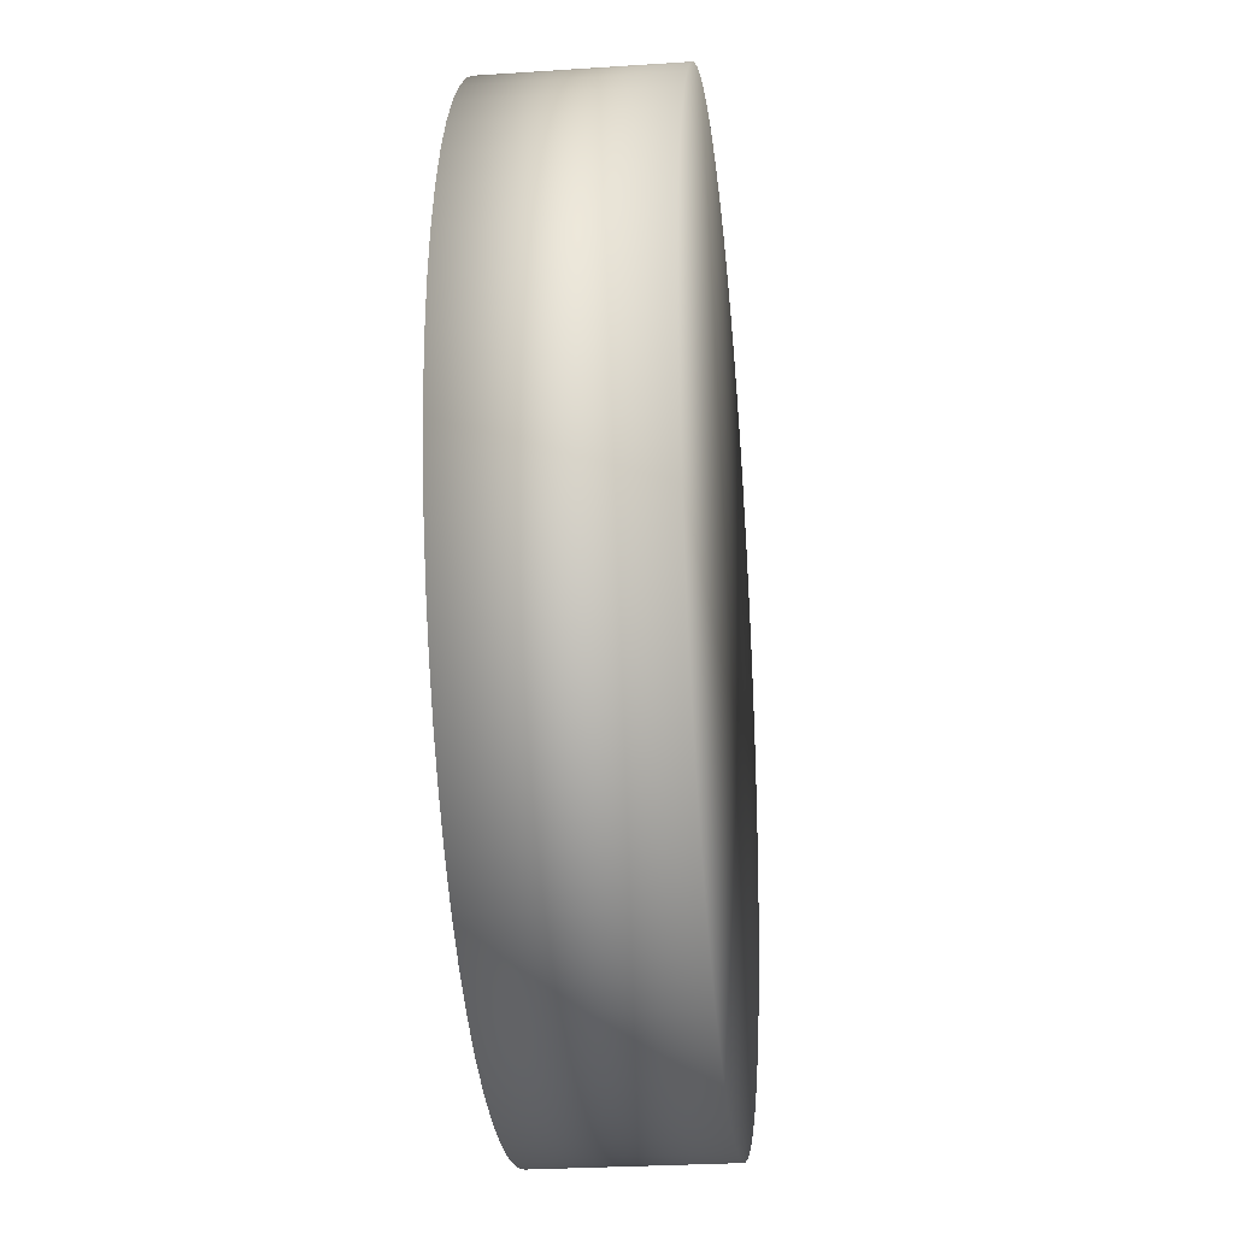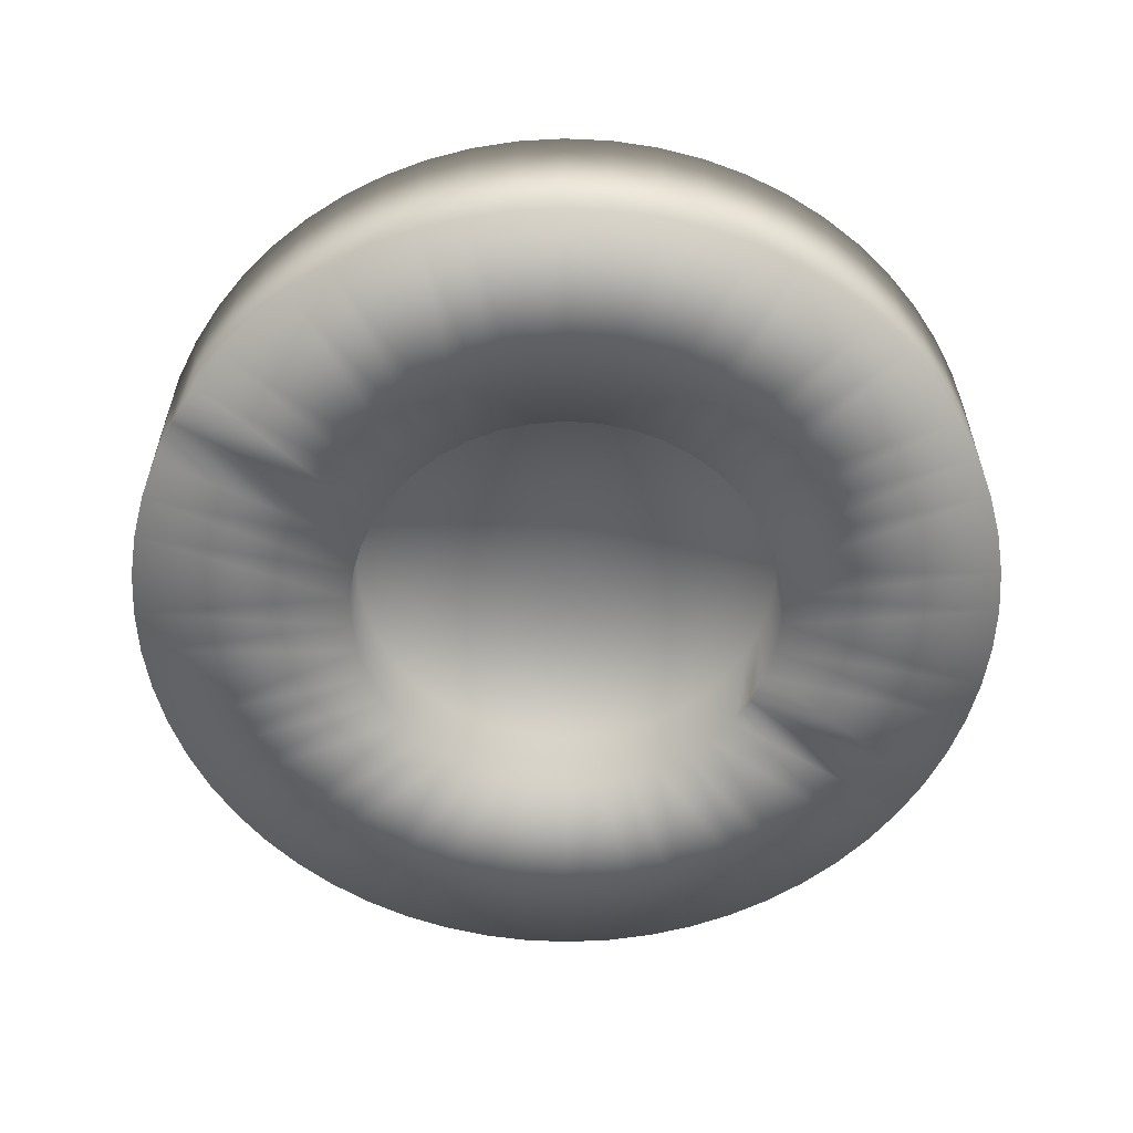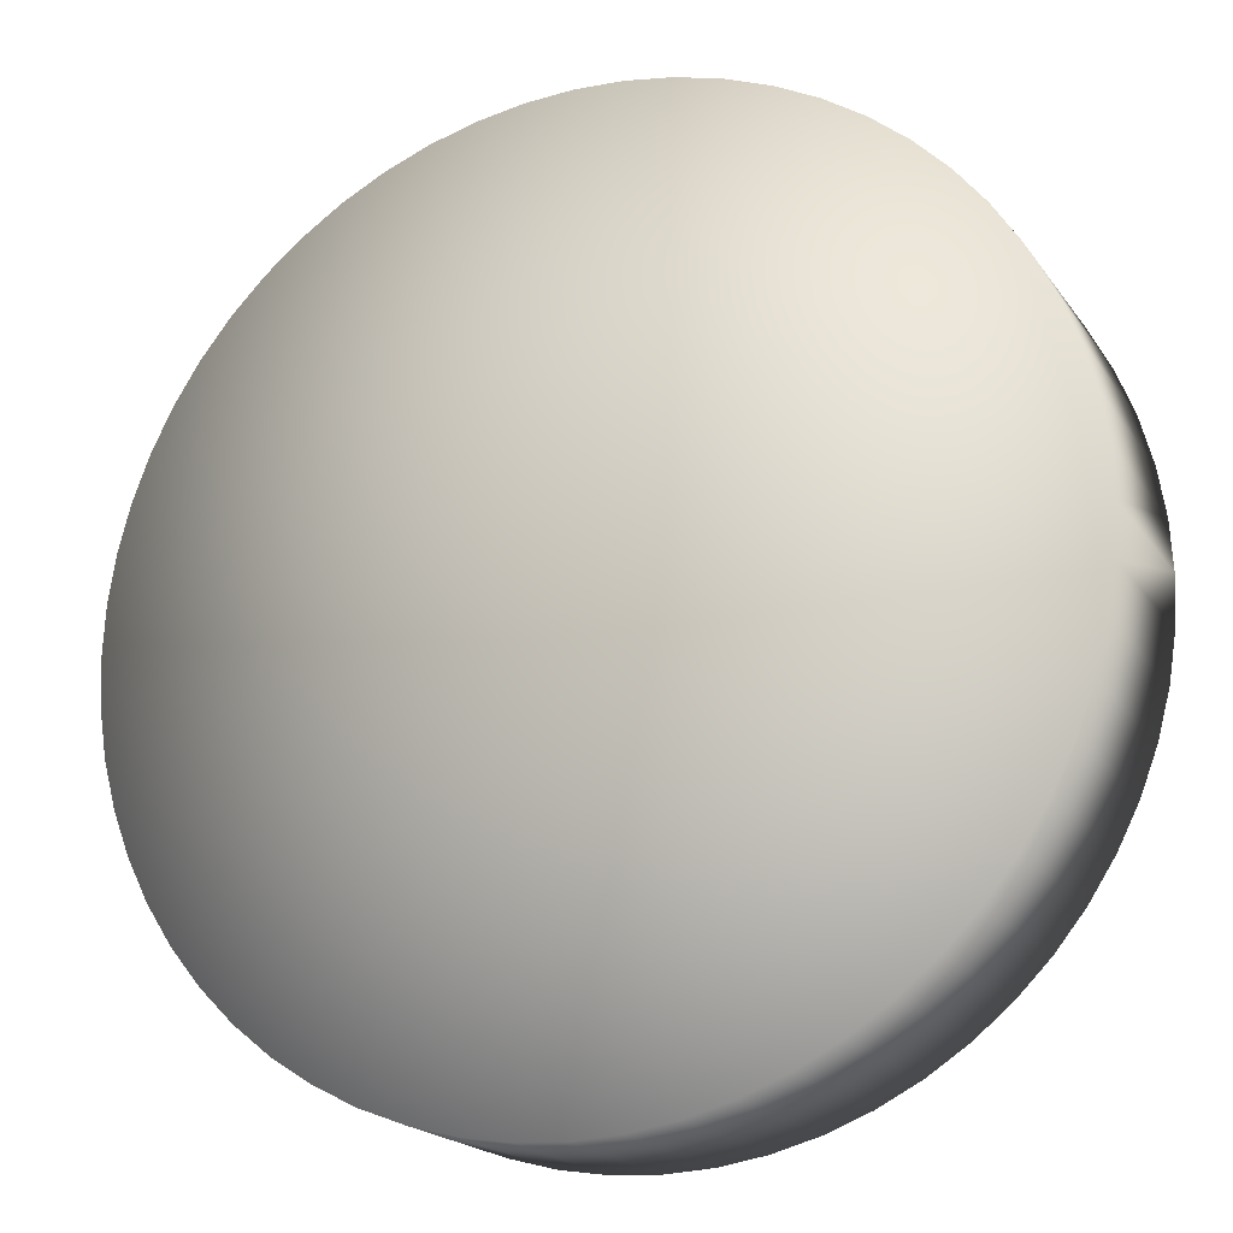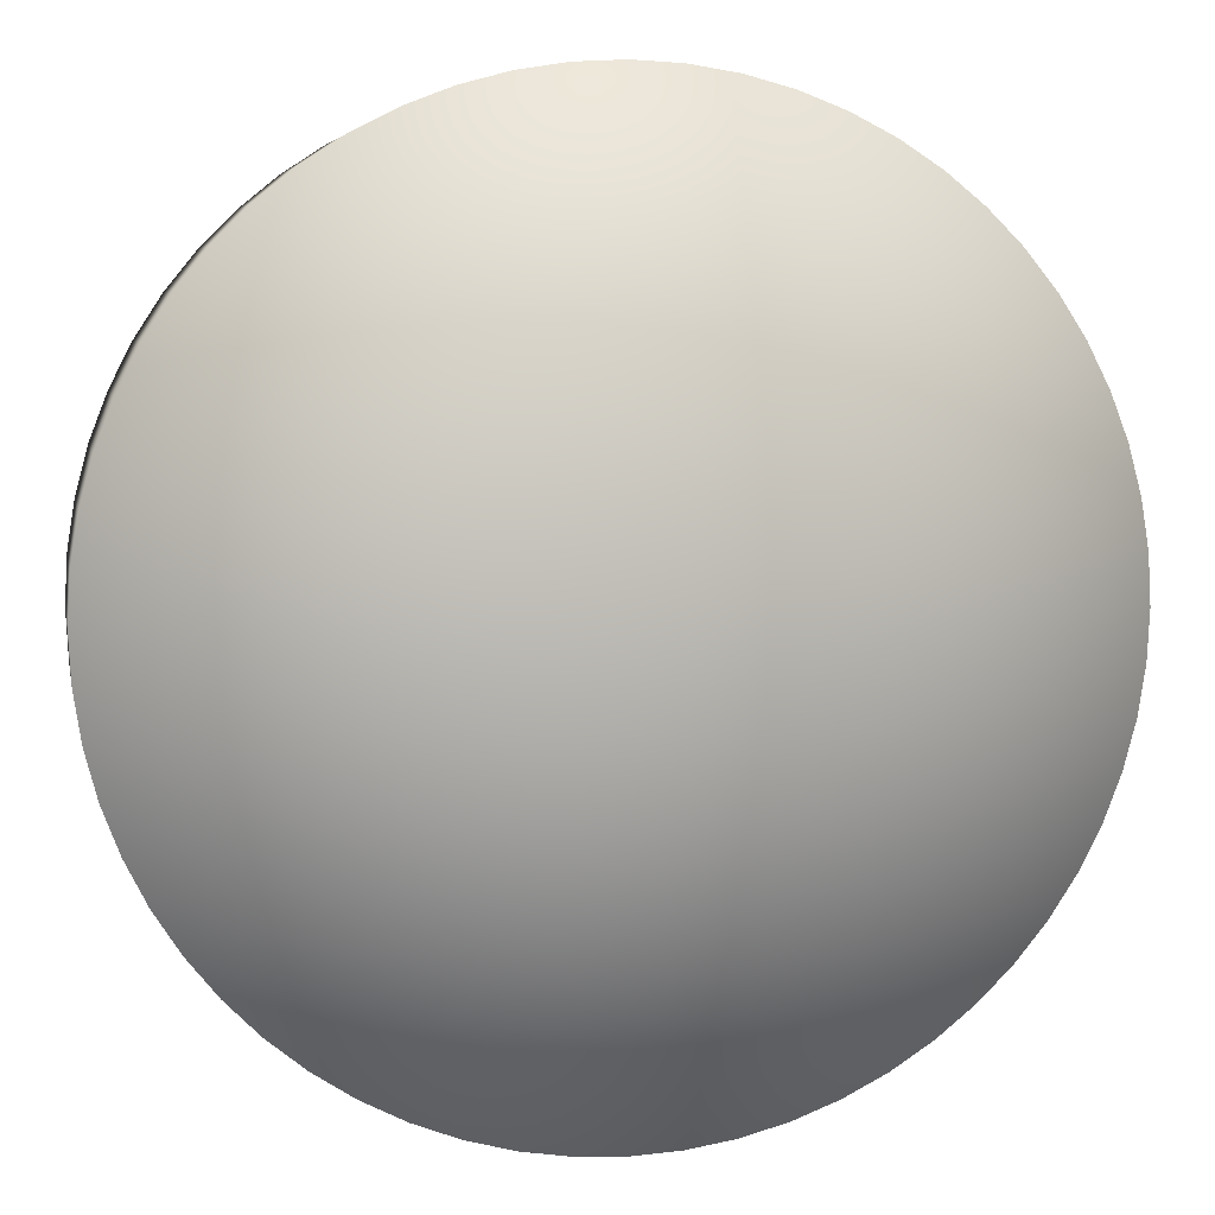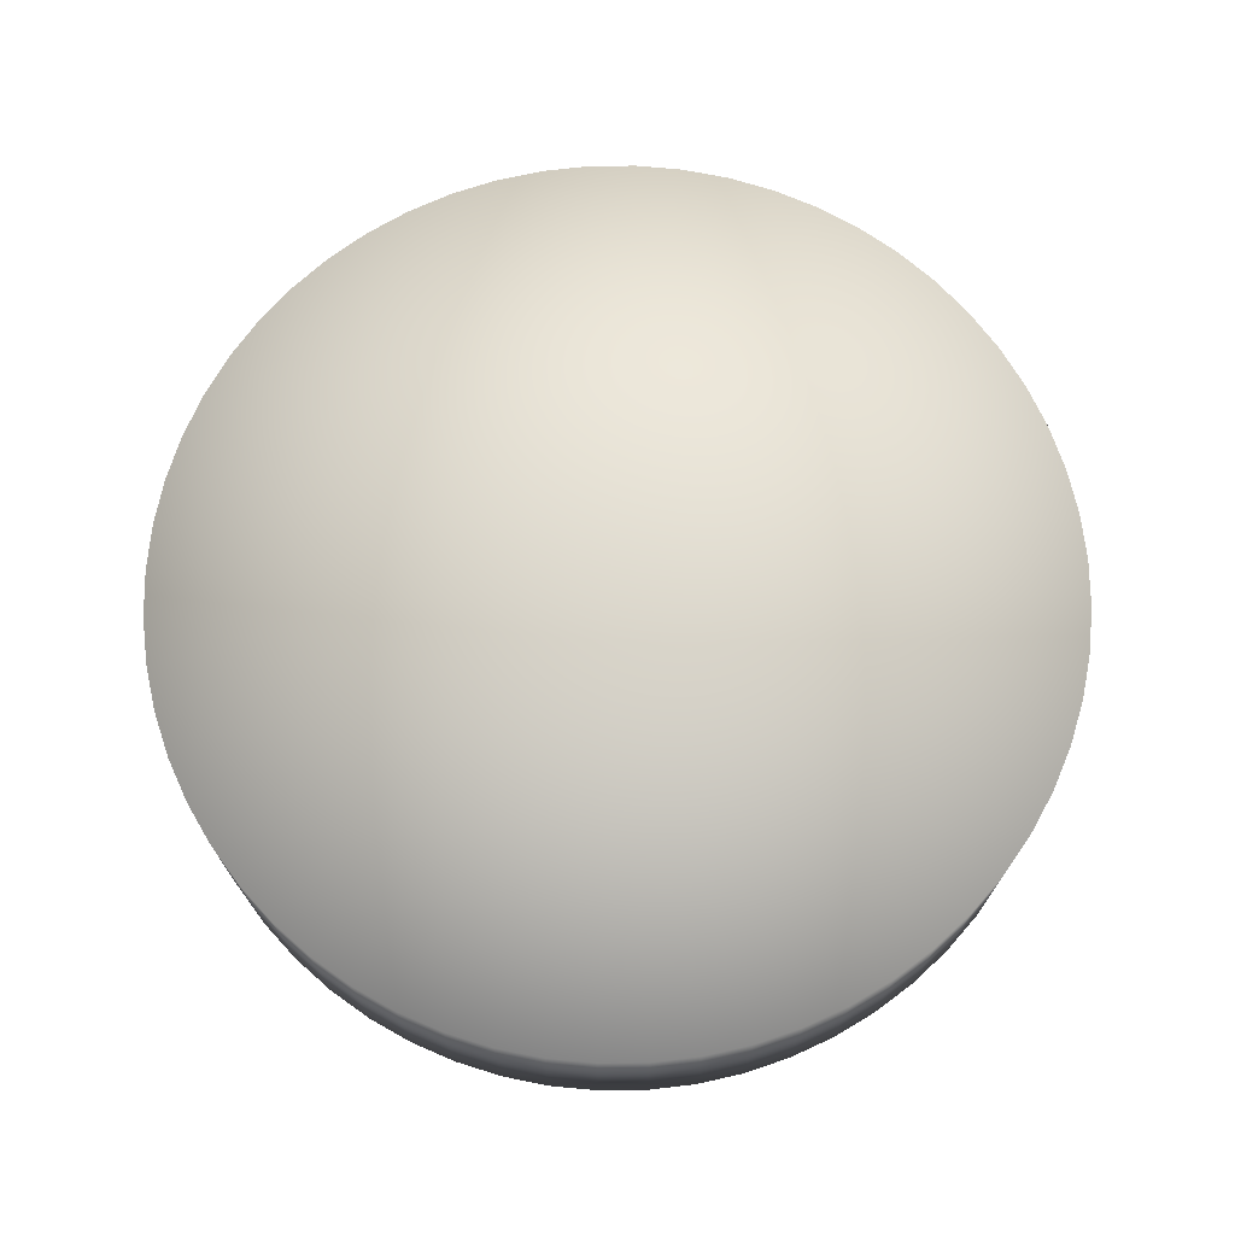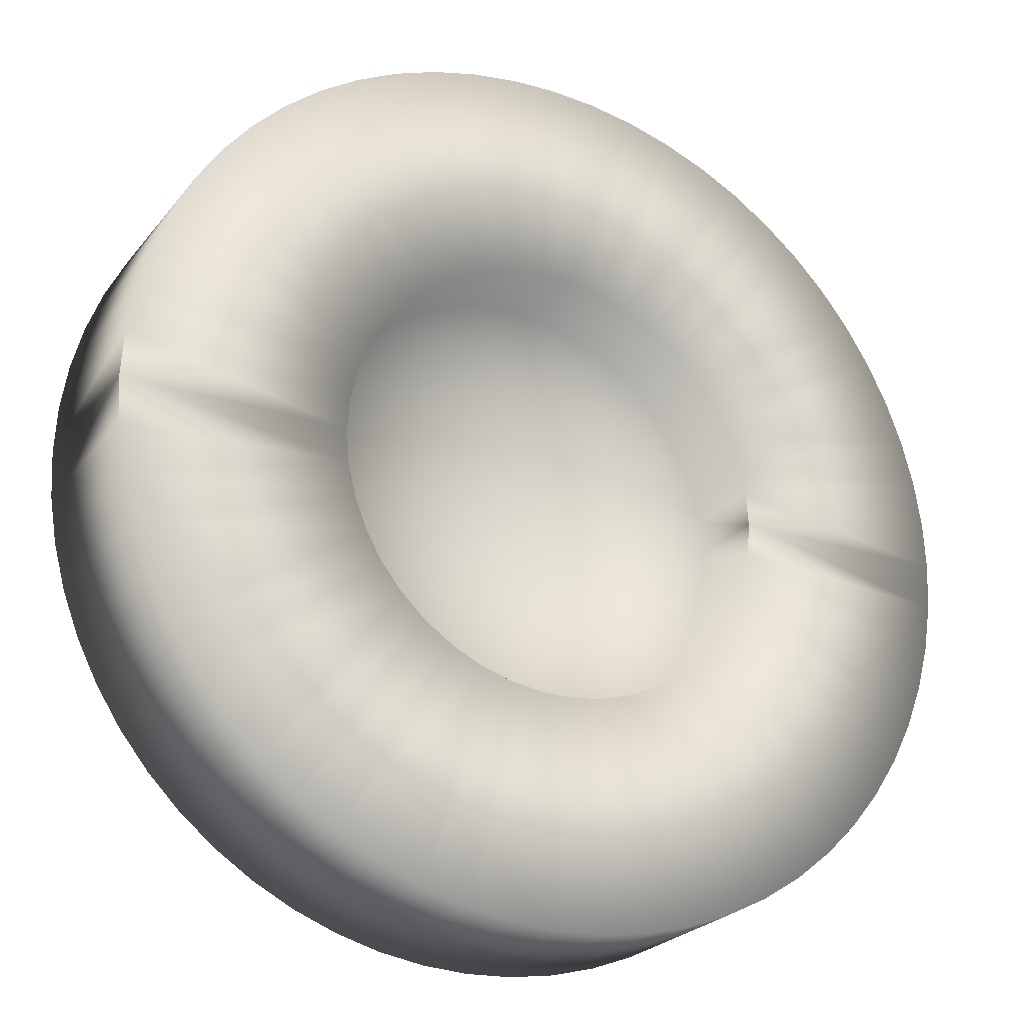
<metadata>
{"format":"obj","ext":"obj","renderer":"f3d","projection":"perspective","resolution":1024,"background":"white","views":[{"elev":-27.1,"azim":-84.1,"up":"+Y"},{"elev":-58.0,"azim":150.2,"up":"+Z"},{"elev":-19.3,"azim":24.6,"up":"+Y"},{"elev":6.0,"azim":-11.1,"up":"+Y"},{"elev":71.6,"azim":-15.7,"up":"+Z"},{"elev":-24.6,"azim":151.2,"up":"+Y"}]}
</metadata>
<code>
v -0.0315 0 0
v -0.03133 0.003293 0.0125
v -0.03133 0.003293 0
v -0.03081 0.006549 0.0125
v -0.03081 0.006549 0
v -0.02996 0.009734 0.0125
v -0.02996 0.009734 0
v -0.02878 0.01281 0.0125
v -0.02878 0.01281 0
v -0.02728 0.01575 0.0125
v -0.02728 0.01575 0
v -0.02548 0.01852 0.0125
v -0.02548 0.01852 0
v -0.02341 0.02108 0.0125
v -0.02341 0.02108 0
v -0.02108 0.02341 0.0125
v -0.02108 0.02341 0
v -0.01852 0.02548 0.0125
v -0.01852 0.02548 0
v -0.01575 0.02728 0.0125
v -0.01575 0.02728 0
v -0.01281 0.02878 0.0125
v -0.01281 0.02878 0
v -0.009734 0.02996 0.0125
v -0.009734 0.02996 0
v -0.006549 0.03081 0.0125
v -0.006549 0.03081 0
v -0.003293 0.03133 0.0125
v -0.003293 0.03133 0
v 0 0.0315 0.0125
v -0 0.0315 0
v 0.003293 0.03133 0.0125
v 0.003293 0.03133 0
v 0.006549 0.03081 0.0125
v 0.006549 0.03081 0
v 0.009734 0.02996 0.0125
v 0.009734 0.02996 0
v 0.01281 0.02878 0.0125
v 0.01281 0.02878 0
v 0.01575 0.02728 0.0125
v 0.01575 0.02728 0
v 0.01852 0.02548 0.0125
v 0.01852 0.02548 0
v 0.02108 0.02341 0.0125
v 0.02108 0.02341 0
v 0.02341 0.02108 0.0125
v 0.02341 0.02108 0
v 0.02548 0.01852 0.0125
v 0.02548 0.01852 0
v 0.02728 0.01575 0.0125
v 0.02728 0.01575 0
v 0.02878 0.01281 0.0125
v 0.02878 0.01281 0
v 0.02996 0.009734 0.0125
v 0.02996 0.009734 0
v 0.03081 0.006549 0.0125
v 0.03081 0.006549 0
v 0.03133 0.003293 0.0125
v 0.03133 0.003293 0
v 0.0315 0 0.0125
v 0.0315 0 0
v 0.03133 -0.003293 0.0125
v 0.03133 -0.003293 0
v 0.03081 -0.006549 0.0125
v 0.03081 -0.006549 0
v 0.02996 -0.009734 0.0125
v 0.02996 -0.009734 0
v 0.02878 -0.01281 0.0125
v 0.02878 -0.01281 0
v 0.02728 -0.01575 0.0125
v 0.02728 -0.01575 0
v 0.02548 -0.01852 0.0125
v 0.02548 -0.01852 0
v 0.02341 -0.02108 0.0125
v 0.02341 -0.02108 0
v 0.02108 -0.02341 0.0125
v 0.02108 -0.02341 0
v 0.01852 -0.02548 0.0125
v 0.01852 -0.02548 0
v 0.01575 -0.02728 0.0125
v 0.01575 -0.02728 0
v 0.01281 -0.02878 0.0125
v 0.01281 -0.02878 0
v 0.009734 -0.02996 0.0125
v 0.009734 -0.02996 0
v 0.006549 -0.03081 0.0125
v 0.006549 -0.03081 0
v 0.003293 -0.03133 0.0125
v 0.003293 -0.03133 0
v 0 -0.0315 0.0125
v 0 -0.0315 0
v -0.003293 -0.03133 0.0125
v -0.003293 -0.03133 0
v -0.006549 -0.03081 0.0125
v -0.006549 -0.03081 0
v -0.009734 -0.02996 0.0125
v -0.009734 -0.02996 0
v -0.01281 -0.02878 0.0125
v -0.01281 -0.02878 0
v -0.01575 -0.02728 0.0125
v -0.01575 -0.02728 0
v -0.01852 -0.02548 0.0125
v -0.01852 -0.02548 0
v -0.02108 -0.02341 0.0125
v -0.02108 -0.02341 0
v -0.02341 -0.02108 0.0125
v -0.02341 -0.02108 0
v -0.02548 -0.01852 0.0125
v -0.02548 -0.01852 0
v -0.02728 -0.01575 0.0125
v -0.02728 -0.01575 0
v -0.02878 -0.01281 0.0125
v -0.02878 -0.01281 0
v -0.02996 -0.009734 0.0125
v -0.02996 -0.009734 0
v -0.03081 -0.006549 0.0125
v -0.03081 -0.006549 0
v -0.03133 -0.003293 0.0125
v -0.03133 -0.003293 0
v -0.0315 0 0.0125
v 0 0 0.0125
v 0.001177 -0.01571 0
v -0.001177 -0.01571 0
v -0.003505 -0.01536 0
v -0.01505 -0.004642 0
v -0.01557 -0.002347 0
v -0.01575 0 0
v -0.01557 0.002347 0
v -0.005754 0.01466 0
v -0.003505 0.01536 0
v -0.001177 0.01571 0
v -0.01301 -0.008872 0
v -0.01419 -0.006834 0
v -0.00982 -0.01231 0
v -0.01155 -0.01071 0
v 0.003505 0.01536 0
v 0.005754 0.01466 0
v 0.007875 0.01364 0
v 0.00982 0.01231 0
v 0.001177 0.01571 0
v -0.01155 0.01071 0
v -0.00982 0.01231 0
v -0.007875 0.01364 0
v -0.005754 -0.01466 0
v -0.007875 -0.01364 0
v 0.005754 -0.01466 0
v 0.003505 -0.01536 0
v 0.01155 -0.01071 0
v 0.00982 -0.01231 0
v 0.007875 -0.01364 0
v 0.01301 0.008872 0
v 0.01419 0.006834 0
v 0.01505 0.004642 0
v -0.01419 0.006834 0
v -0.01301 0.008872 0
v 0.01557 -0.002347 0
v 0.01505 -0.004642 0
v 0.01419 -0.006834 0
v 0.01155 0.01071 0
v 0.01557 0.002347 0
v 0.01575 0 0
v 0.0315 0 0
v -0.01505 0.004642 0
v 0.01301 -0.008872 0
v -0.01575 0 0.006
v -0.01575 -0 0
v -0.01557 0.002347 0.006
v -0.01505 0.004642 0.006
v -0.01419 0.006834 0.006
v -0.01301 0.008872 0.006
v -0.01155 0.01071 0.006
v -0.00982 0.01231 0.006
v -0.007875 0.01364 0.006
v -0.005754 0.01466 0.006
v -0.003505 0.01536 0.006
v -0.001177 0.01571 0.006
v 0.001177 0.01571 0.006
v 0.003505 0.01536 0.006
v 0.005754 0.01466 0.006
v 0.007875 0.01364 0.006
v 0.00982 0.01231 0.006
v 0.01155 0.01071 0.006
v 0.01301 0.008872 0.006
v 0.01419 0.006834 0.006
v 0.01505 0.004642 0.006
v 0.01557 0.002347 0.006
v 0.01575 0 0.006
v 0.01557 -0.002347 0.006
v 0.01505 -0.004642 0.006
v 0.01419 -0.006834 0.006
v 0.01301 -0.008872 0.006
v 0.01155 -0.01071 0.006
v 0.00982 -0.01231 0.006
v 0.007875 -0.01364 0.006
v 0.005754 -0.01466 0.006
v 0.003505 -0.01536 0.006
v 0.001177 -0.01571 0.006
v -0.001177 -0.01571 0.006
v -0.003505 -0.01536 0.006
v -0.005754 -0.01466 0.006
v -0.007875 -0.01364 0.006
v -0.00982 -0.01231 0.006
v -0.01155 -0.01071 0.006
v -0.01301 -0.008872 0.006
v -0.01419 -0.006834 0.006
v -0.01505 -0.004642 0.006
v -0.01557 -0.002347 0.006
v 0 0 0.006
f 1 2 3
f 3 2 4
f 3 4 5
f 5 4 6
f 5 6 7
f 7 6 8
f 7 8 9
f 9 8 10
f 9 10 11
f 11 10 12
f 11 12 13
f 13 12 14
f 13 14 15
f 15 14 16
f 15 16 17
f 17 16 18
f 17 18 19
f 19 18 20
f 19 20 21
f 21 20 22
f 21 22 23
f 23 22 24
f 23 24 25
f 25 24 26
f 25 26 27
f 27 26 28
f 27 28 29
f 29 28 30
f 29 30 31
f 31 30 32
f 31 32 33
f 33 32 34
f 33 34 35
f 35 34 36
f 35 36 37
f 37 36 38
f 37 38 39
f 39 38 40
f 39 40 41
f 41 40 42
f 41 42 43
f 43 42 44
f 43 44 45
f 45 44 46
f 45 46 47
f 47 46 48
f 47 48 49
f 49 48 50
f 49 50 51
f 51 50 52
f 51 52 53
f 53 52 54
f 53 54 55
f 55 54 56
f 55 56 57
f 57 56 58
f 57 58 59
f 59 58 60
f 59 60 61
f 61 60 62
f 61 62 63
f 63 62 64
f 63 64 65
f 65 64 66
f 65 66 67
f 67 66 68
f 67 68 69
f 69 68 70
f 69 70 71
f 71 70 72
f 71 72 73
f 73 72 74
f 73 74 75
f 75 74 76
f 75 76 77
f 77 76 78
f 77 78 79
f 79 78 80
f 79 80 81
f 81 80 82
f 81 82 83
f 83 82 84
f 83 84 85
f 85 84 86
f 85 86 87
f 87 86 88
f 87 88 89
f 89 88 90
f 89 90 91
f 91 90 92
f 91 92 93
f 93 92 94
f 93 94 95
f 95 94 96
f 95 96 97
f 97 96 98
f 97 98 99
f 99 98 100
f 99 100 101
f 101 100 102
f 101 102 103
f 103 102 104
f 103 104 105
f 105 104 106
f 105 106 107
f 107 106 108
f 107 108 109
f 109 108 110
f 109 110 111
f 111 110 112
f 111 112 113
f 113 112 114
f 113 114 115
f 115 114 116
f 115 116 117
f 117 116 118
f 117 118 119
f 119 118 120
f 119 120 1
f 1 120 2
f 64 62 121
f 121 62 60
f 121 60 58
f 70 68 121
f 121 68 66
f 121 66 64
f 76 74 121
f 121 74 72
f 121 72 70
f 82 80 121
f 121 80 78
f 121 78 76
f 88 86 121
f 121 86 84
f 121 84 82
f 94 92 121
f 121 92 90
f 121 90 88
f 100 98 121
f 121 98 96
f 121 96 94
f 106 104 121
f 121 104 102
f 121 102 100
f 112 110 121
f 121 110 108
f 121 108 106
f 118 116 121
f 121 116 114
f 121 114 112
f 4 2 121
f 121 2 120
f 121 120 118
f 10 8 121
f 121 8 6
f 121 6 4
f 16 14 121
f 121 14 12
f 121 12 10
f 22 20 121
f 121 20 18
f 121 18 16
f 28 26 121
f 121 26 24
f 121 24 22
f 34 32 121
f 121 32 30
f 121 30 28
f 40 38 121
f 121 38 36
f 121 36 34
f 46 44 121
f 121 44 42
f 121 42 40
f 52 50 121
f 121 50 48
f 121 48 46
f 58 56 121
f 121 56 54
f 121 54 52
f 122 91 123
f 123 91 93
f 123 93 124
f 125 117 126
f 126 117 119
f 126 119 127
f 127 119 1
f 127 1 128
f 129 25 130
f 130 25 27
f 130 27 131
f 132 111 133
f 133 111 113
f 133 113 125
f 125 113 115
f 125 115 117
f 134 105 135
f 135 105 107
f 135 107 132
f 132 107 109
f 132 109 111
f 136 37 137
f 137 37 39
f 137 39 138
f 138 39 41
f 138 41 139
f 27 29 131
f 131 29 31
f 131 31 140
f 140 31 33
f 140 33 136
f 136 33 35
f 136 35 37
f 141 17 142
f 142 17 19
f 142 19 143
f 143 19 21
f 143 21 129
f 129 21 23
f 129 23 25
f 93 95 124
f 124 95 97
f 124 97 144
f 144 97 99
f 144 99 145
f 145 99 101
f 145 101 134
f 134 101 103
f 134 103 105
f 146 85 147
f 147 85 87
f 147 87 122
f 122 87 89
f 122 89 91
f 148 77 149
f 149 77 79
f 149 79 150
f 150 79 81
f 150 81 146
f 146 81 83
f 146 83 85
f 151 51 152
f 152 51 53
f 152 53 153
f 154 11 155
f 155 11 13
f 155 13 141
f 141 13 15
f 141 15 17
f 156 65 157
f 157 65 67
f 157 67 158
f 41 43 139
f 139 43 45
f 139 45 159
f 159 45 47
f 159 47 151
f 151 47 49
f 151 49 51
f 53 55 153
f 153 55 57
f 153 57 160
f 160 57 59
f 160 59 161
f 161 59 162
f 161 162 156
f 156 162 63
f 156 63 65
f 1 3 128
f 128 3 5
f 128 5 163
f 163 5 7
f 163 7 154
f 154 7 9
f 154 9 11
f 67 69 158
f 158 69 71
f 158 71 164
f 164 71 73
f 164 73 148
f 148 73 75
f 148 75 77
f 165 166 167
f 167 166 128
f 167 128 168
f 168 128 163
f 168 163 169
f 169 163 154
f 169 154 170
f 170 154 155
f 170 155 171
f 171 155 141
f 171 141 172
f 172 141 142
f 172 142 173
f 173 142 143
f 173 143 174
f 174 143 129
f 174 129 175
f 175 129 130
f 175 130 176
f 176 130 131
f 176 131 177
f 177 131 140
f 177 140 178
f 178 140 136
f 178 136 179
f 179 136 137
f 179 137 180
f 180 137 138
f 180 138 181
f 181 138 139
f 181 139 182
f 182 139 159
f 182 159 183
f 183 159 151
f 183 151 184
f 184 151 152
f 184 152 185
f 185 152 153
f 185 153 186
f 186 153 160
f 186 160 187
f 187 160 161
f 187 161 188
f 188 161 156
f 188 156 189
f 189 156 157
f 189 157 190
f 190 157 158
f 190 158 191
f 191 158 164
f 191 164 192
f 192 164 148
f 192 148 193
f 193 148 149
f 193 149 194
f 194 149 150
f 194 150 195
f 195 150 146
f 195 146 196
f 196 146 147
f 196 147 197
f 197 147 122
f 197 122 198
f 198 122 123
f 198 123 199
f 199 123 124
f 199 124 200
f 200 124 144
f 200 144 201
f 201 144 145
f 201 145 202
f 202 145 134
f 202 134 203
f 203 134 135
f 203 135 204
f 204 135 132
f 204 132 205
f 205 132 133
f 205 133 206
f 206 133 125
f 206 125 207
f 207 125 126
f 207 126 165
f 165 126 166
f 206 207 208
f 208 207 165
f 208 165 167
f 203 204 208
f 208 204 205
f 208 205 206
f 200 201 208
f 208 201 202
f 208 202 203
f 197 198 208
f 208 198 199
f 208 199 200
f 194 195 208
f 208 195 196
f 208 196 197
f 191 192 208
f 208 192 193
f 208 193 194
f 188 189 208
f 208 189 190
f 208 190 191
f 185 186 208
f 208 186 187
f 208 187 188
f 182 183 208
f 208 183 184
f 208 184 185
f 179 180 208
f 208 180 181
f 208 181 182
f 176 177 208
f 208 177 178
f 208 178 179
f 173 174 208
f 208 174 175
f 208 175 176
f 170 171 208
f 208 171 172
f 208 172 173
f 167 168 208
f 208 168 169
f 208 169 170

</code>
